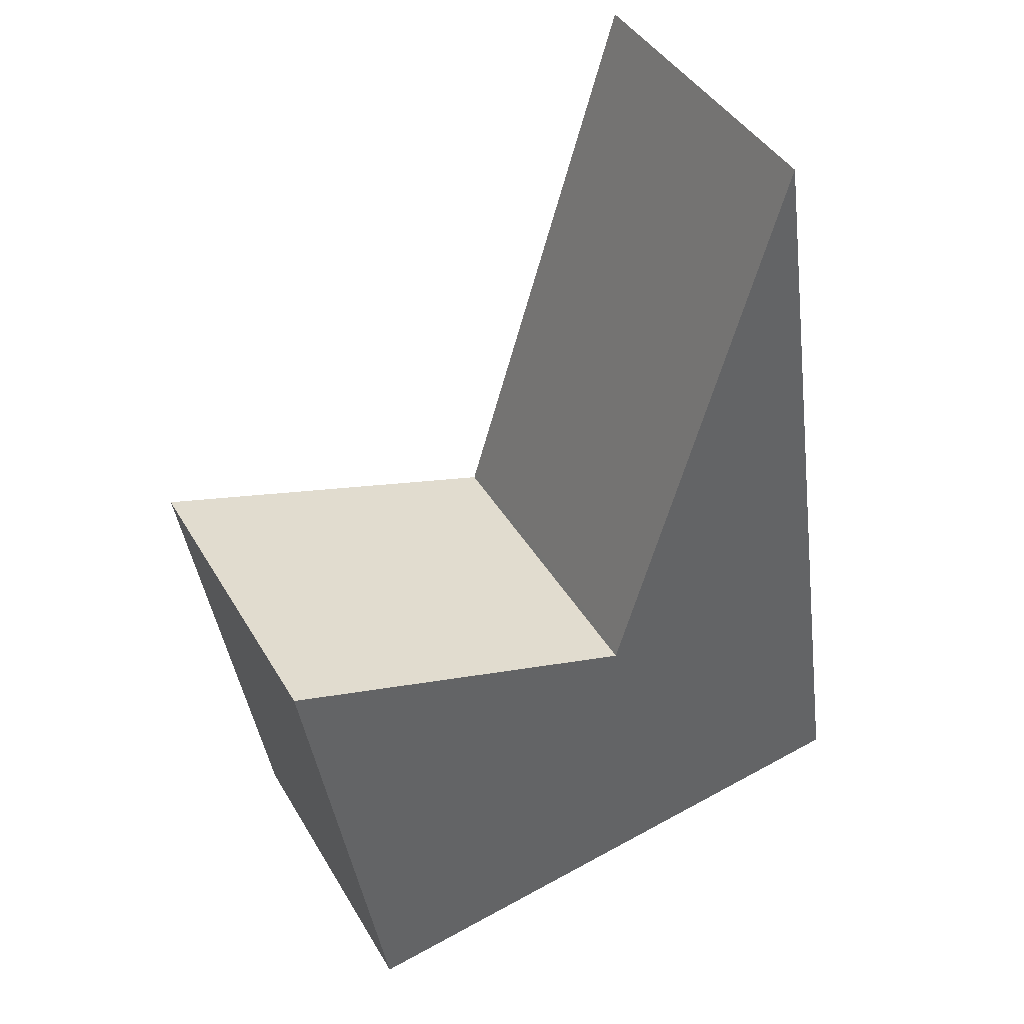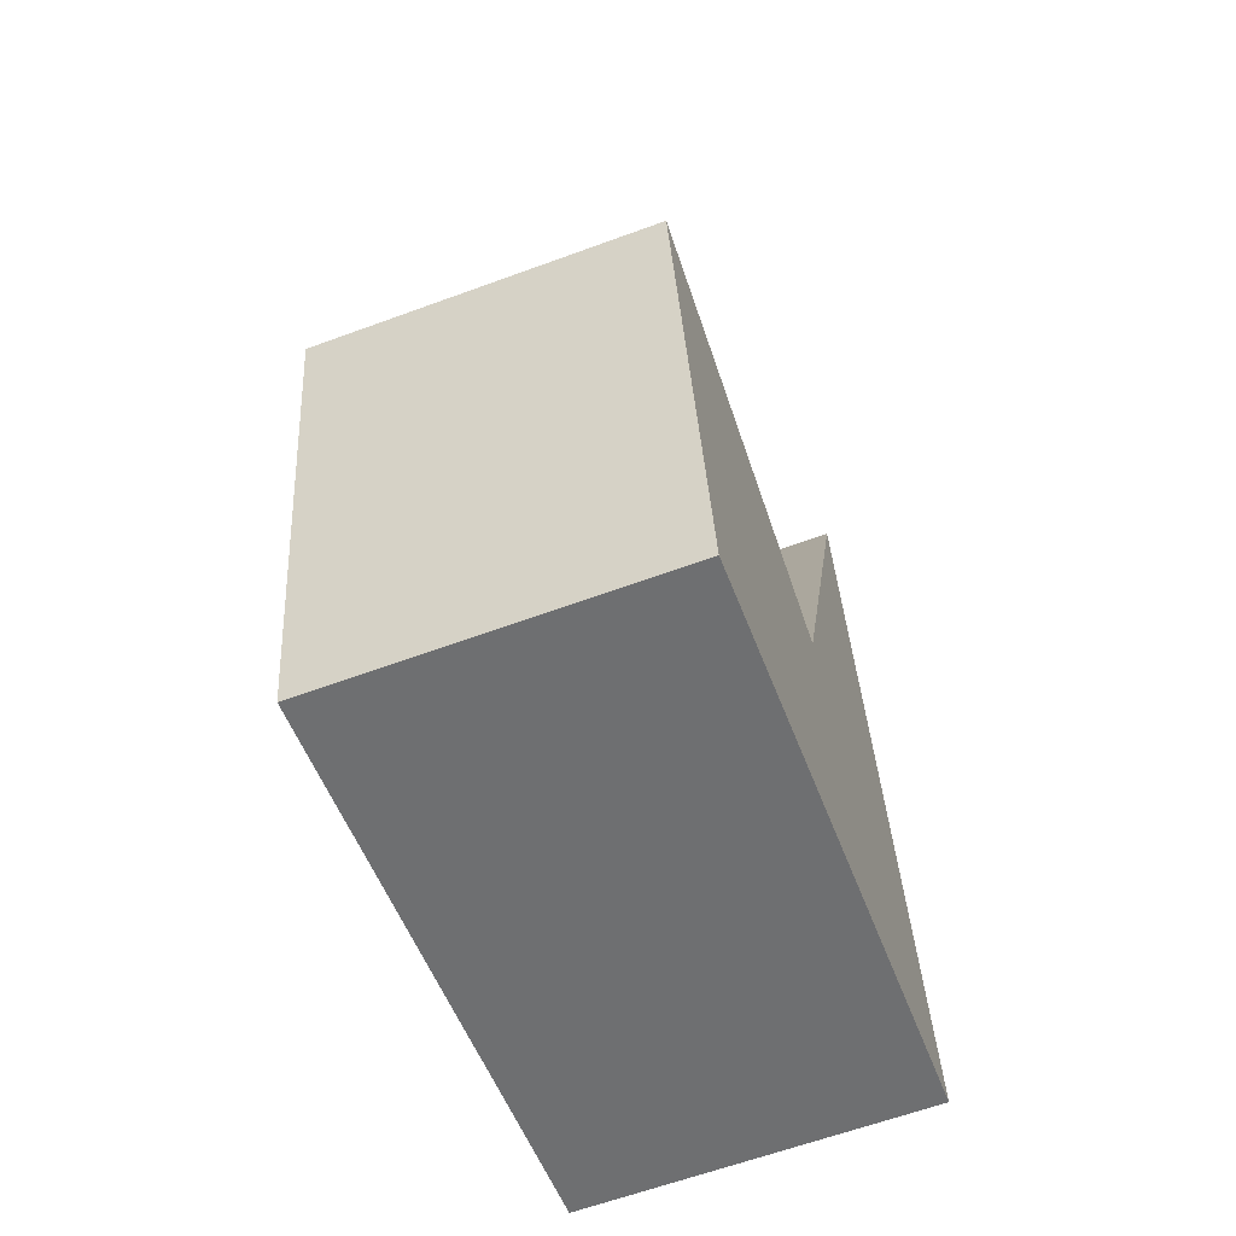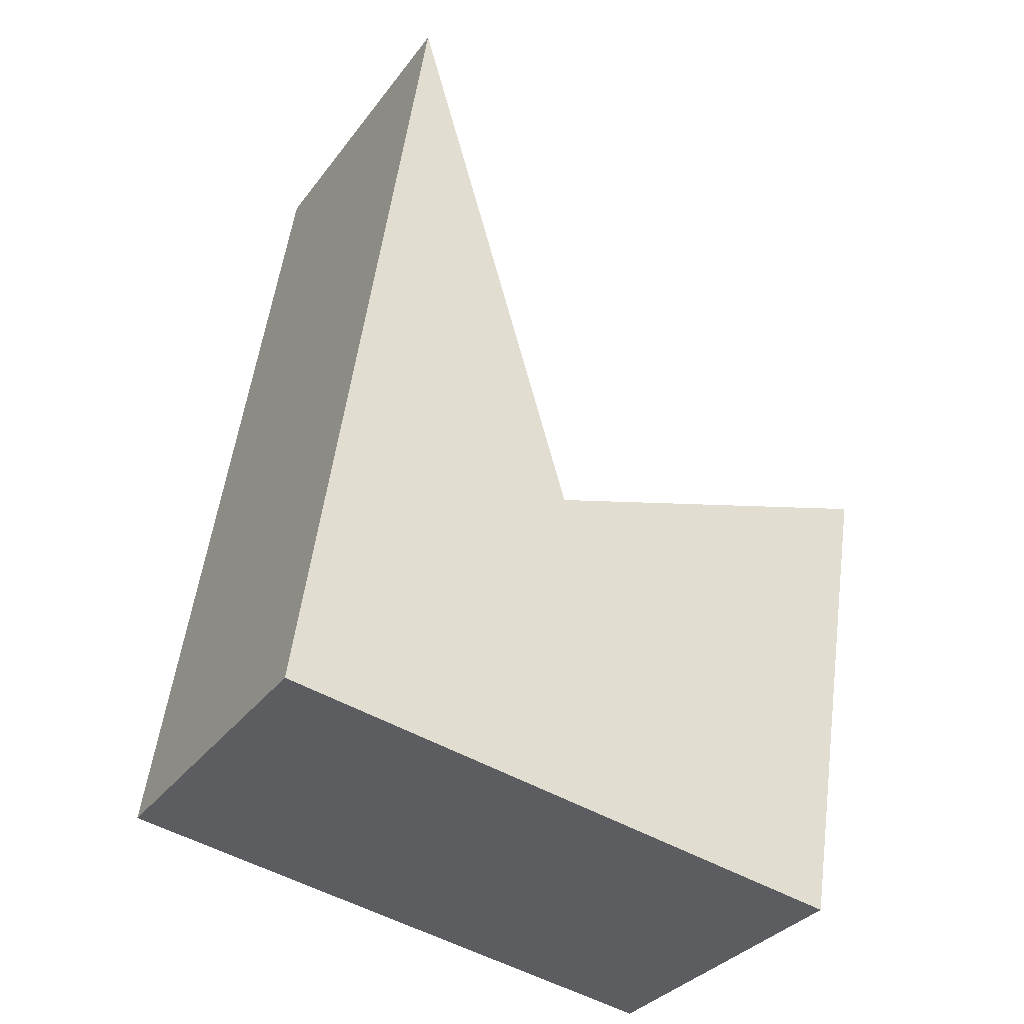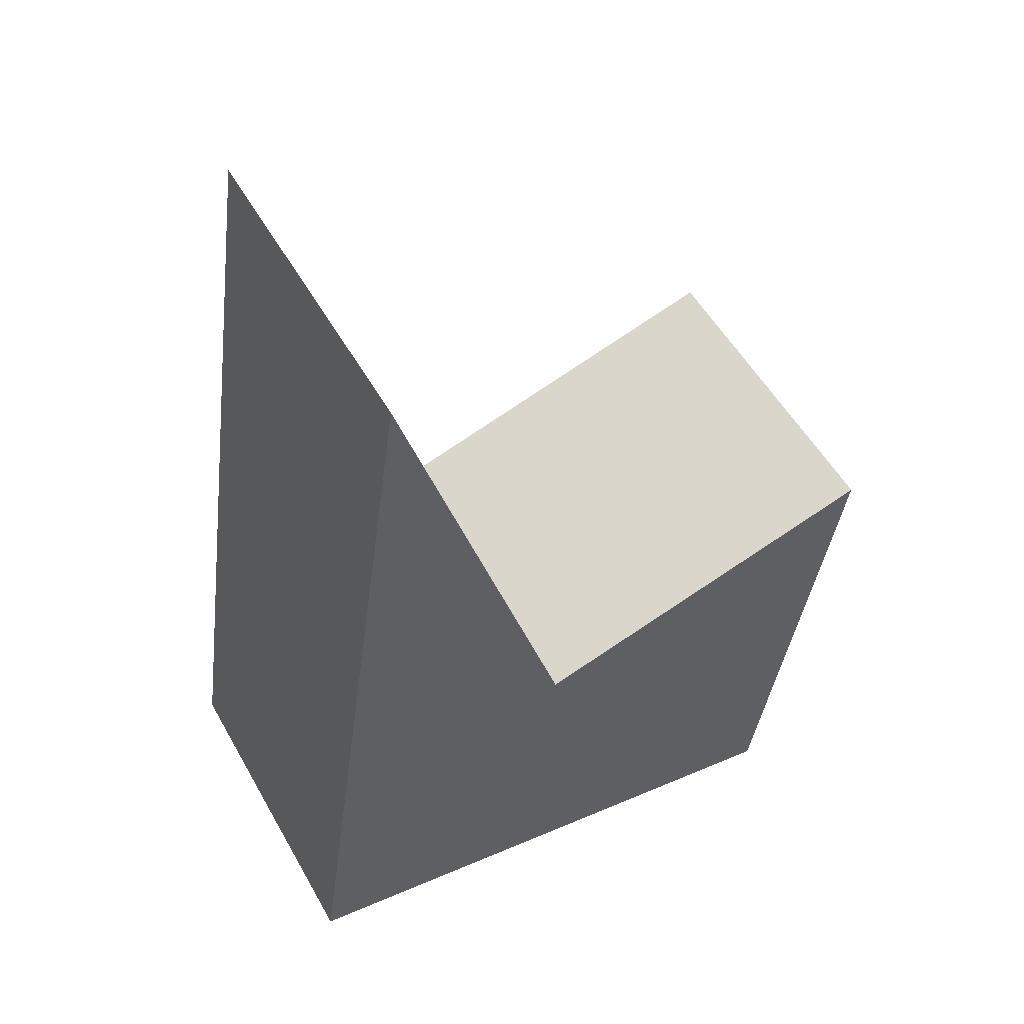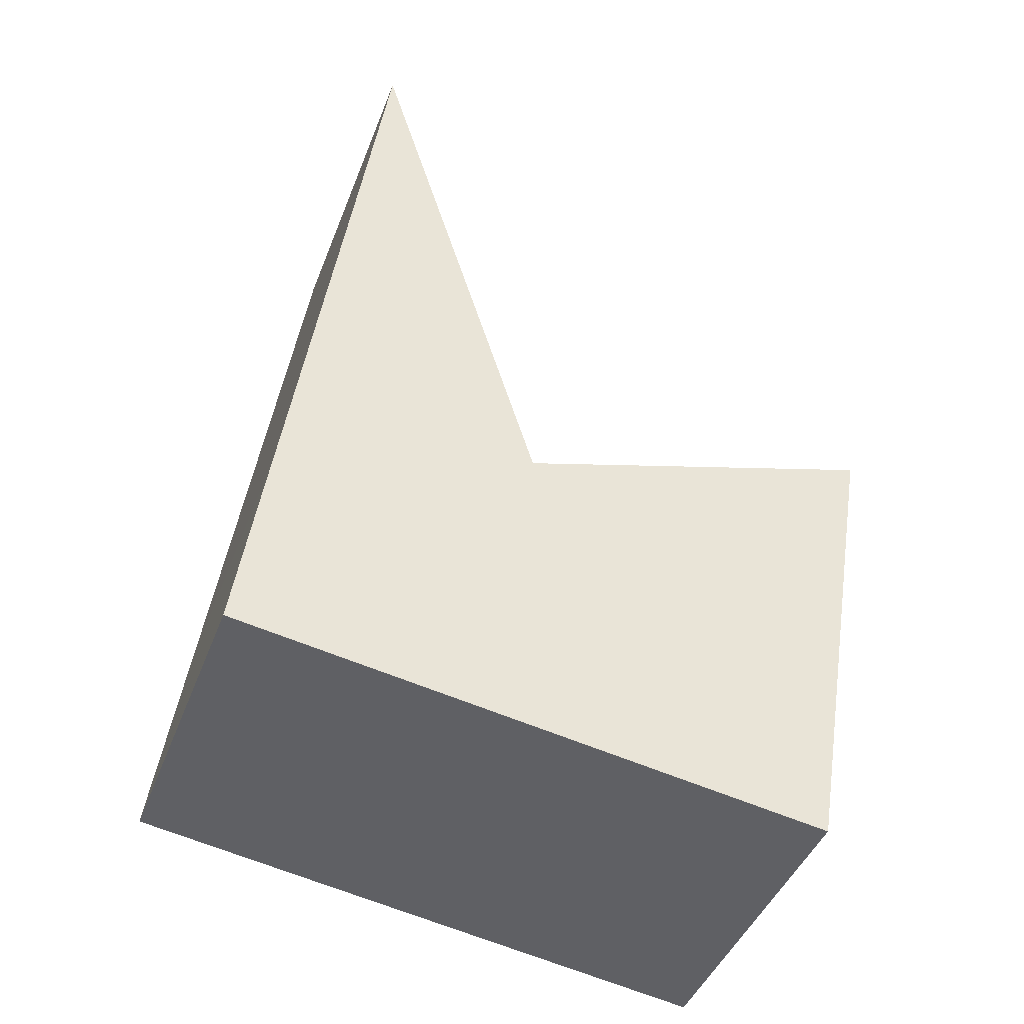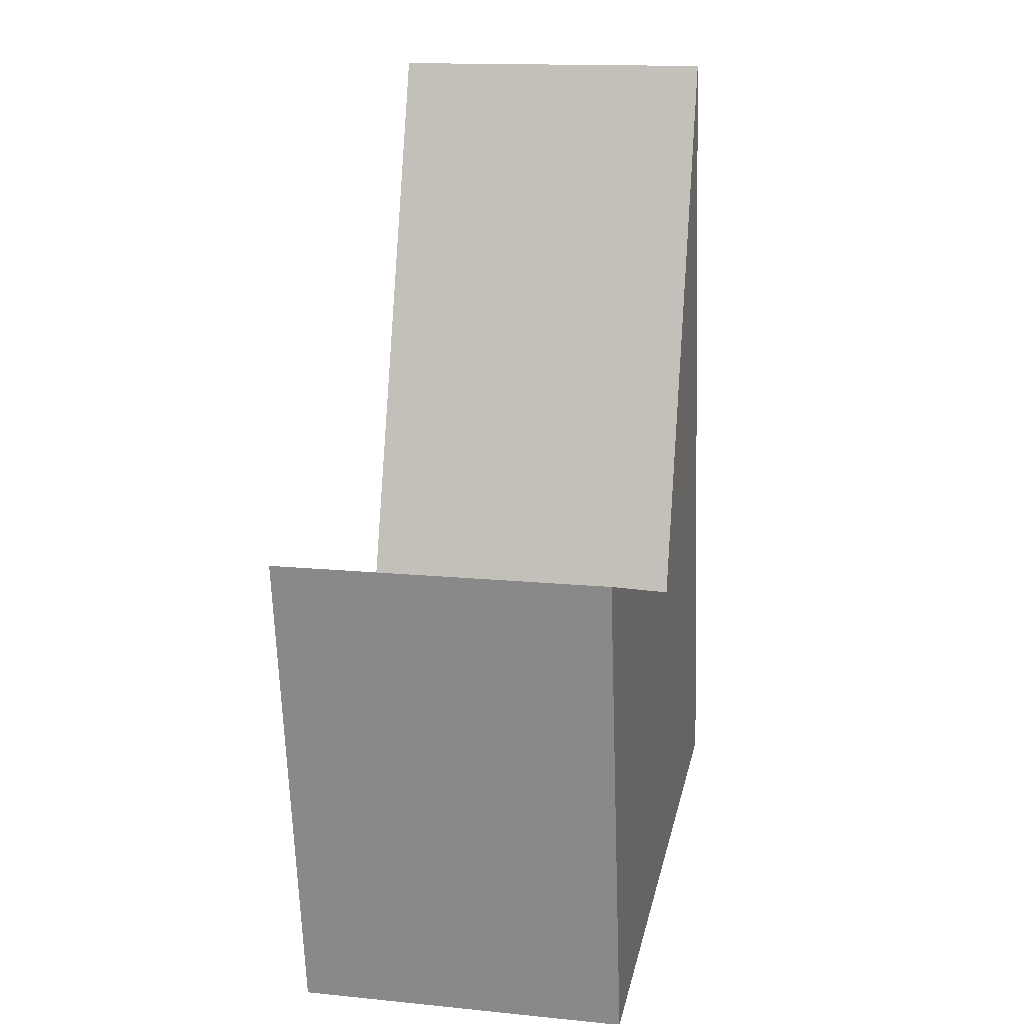
<metadata>
{"format":"obj","ext":"obj","renderer":"f3d","projection":"perspective","resolution":1024,"background":"white","views":[{"elev":41.8,"azim":152.0,"up":"+Z"},{"elev":-62.8,"azim":110.4,"up":"+Z"},{"elev":-33.3,"azim":-30.9,"up":"+Z"},{"elev":53.2,"azim":-28.9,"up":"+Z"},{"elev":-43.3,"azim":-20.0,"up":"+Z"},{"elev":14.6,"azim":102.3,"up":"+Z"}]}
</metadata>
<code>
v  3.971 4.558 4.01
v  0.417 4.558 2.913
v  1.663 4.558 11.61
v  0 4.558 2.791e-16
v  4 4.558 3.914
v  4.096 4.558 3.943
v  9.046 4.558 5.471
v  7.914 4.558 -1.256
v  5.561 4.558 -0.883
v  1.663 -7.109e-16 11.61
v  3.971 -2.455e-16 4.01
v  4 -2.397e-16 3.914
v  9.046 -3.35e-16 5.471
v  7.914 7.691e-17 -1.256
v  4.096 -2.414e-16 3.943
v  0 0 0
v  5.561 5.407e-17 -0.883
v  0.417 -1.784e-16 2.913
g defaultobject
f 1 2 3
f 2 1 4
f 4 1 5
f 4 5 6
f 4 6 7
f 4 7 8
f 4 8 9
f 10 1 3
f 1 10 11
f 1 11 5
f 5 11 12
f 13 8 7
f 8 13 14
f 12 6 5
f 6 12 7
f 7 12 13
f 13 12 15
f 14 9 8
f 9 14 4
f 4 14 16
f 16 14 17
f 2 10 3
f 10 2 18
f 18 2 4
f 18 4 16
f 13 17 14
f 17 13 16
f 16 13 15
f 16 15 12
f 16 12 18
f 18 12 11
f 18 11 10

</code>
